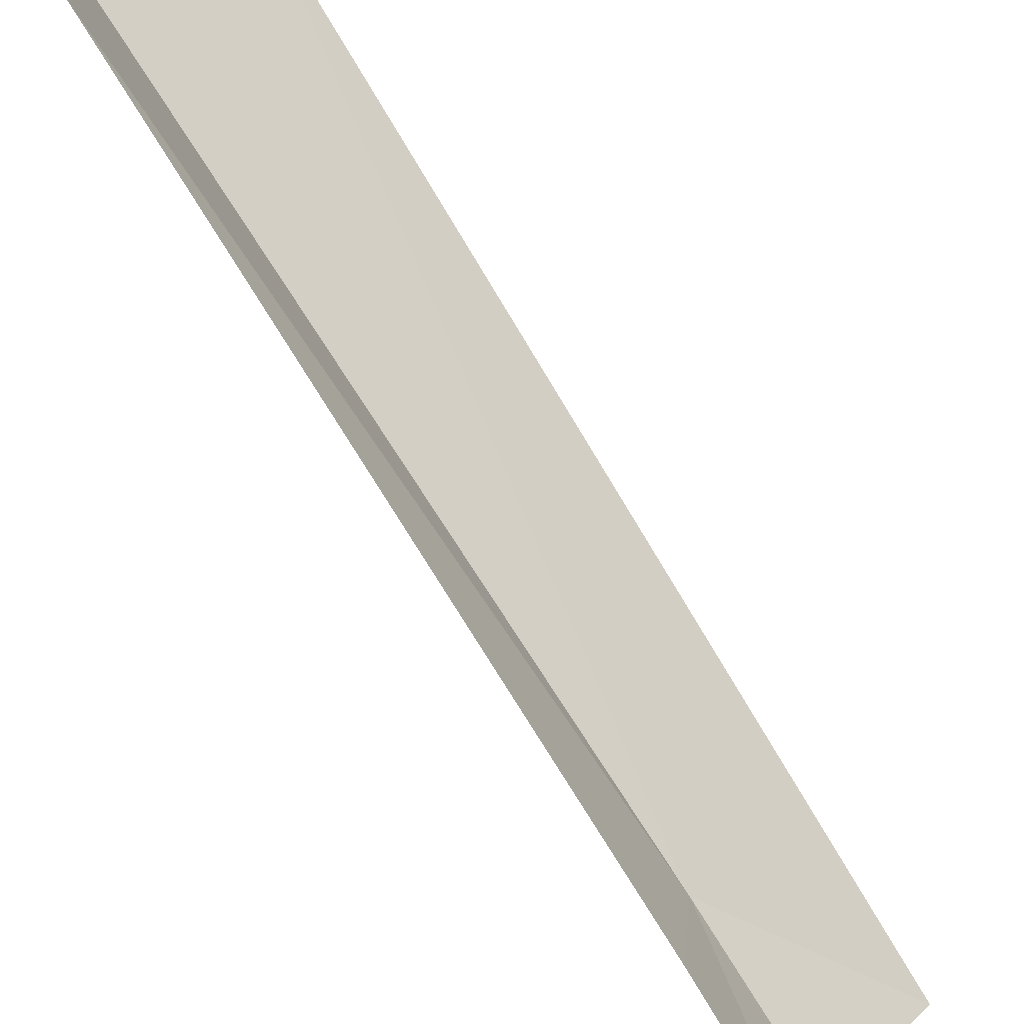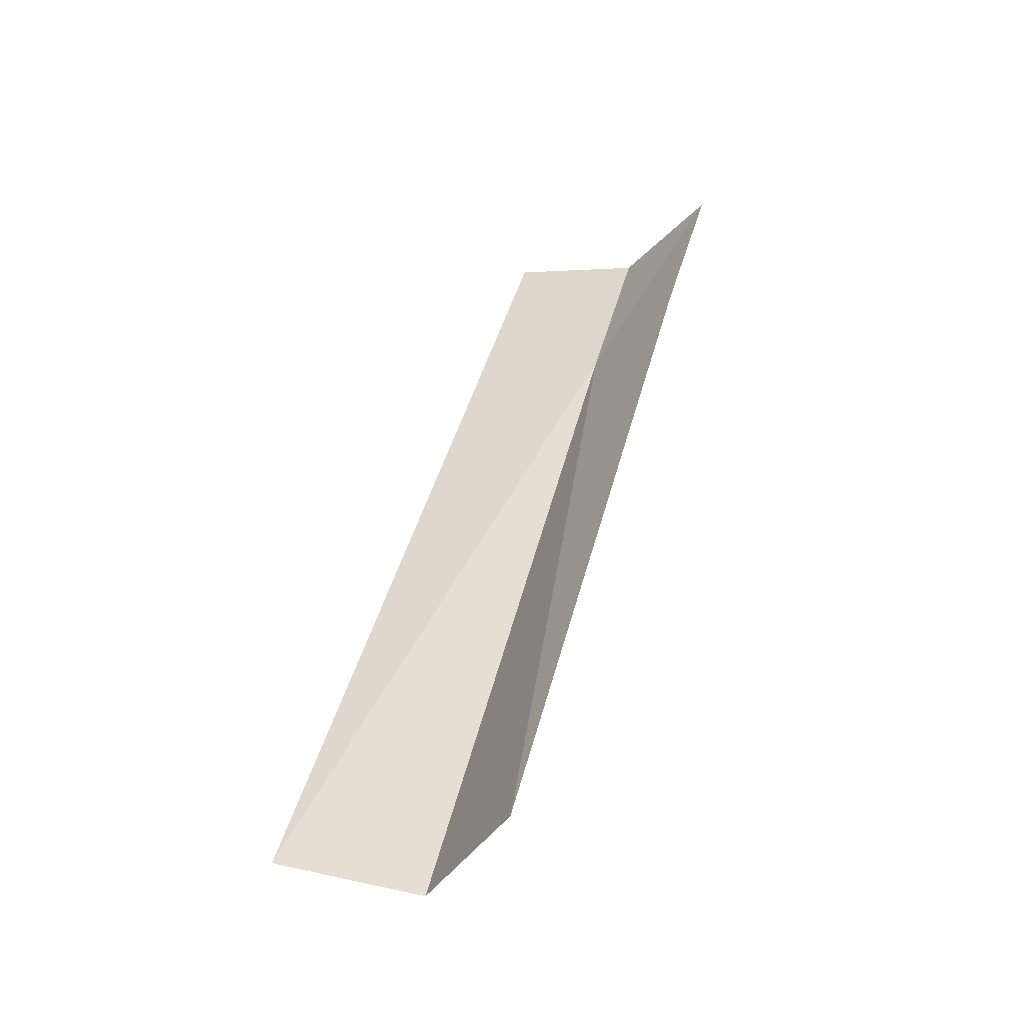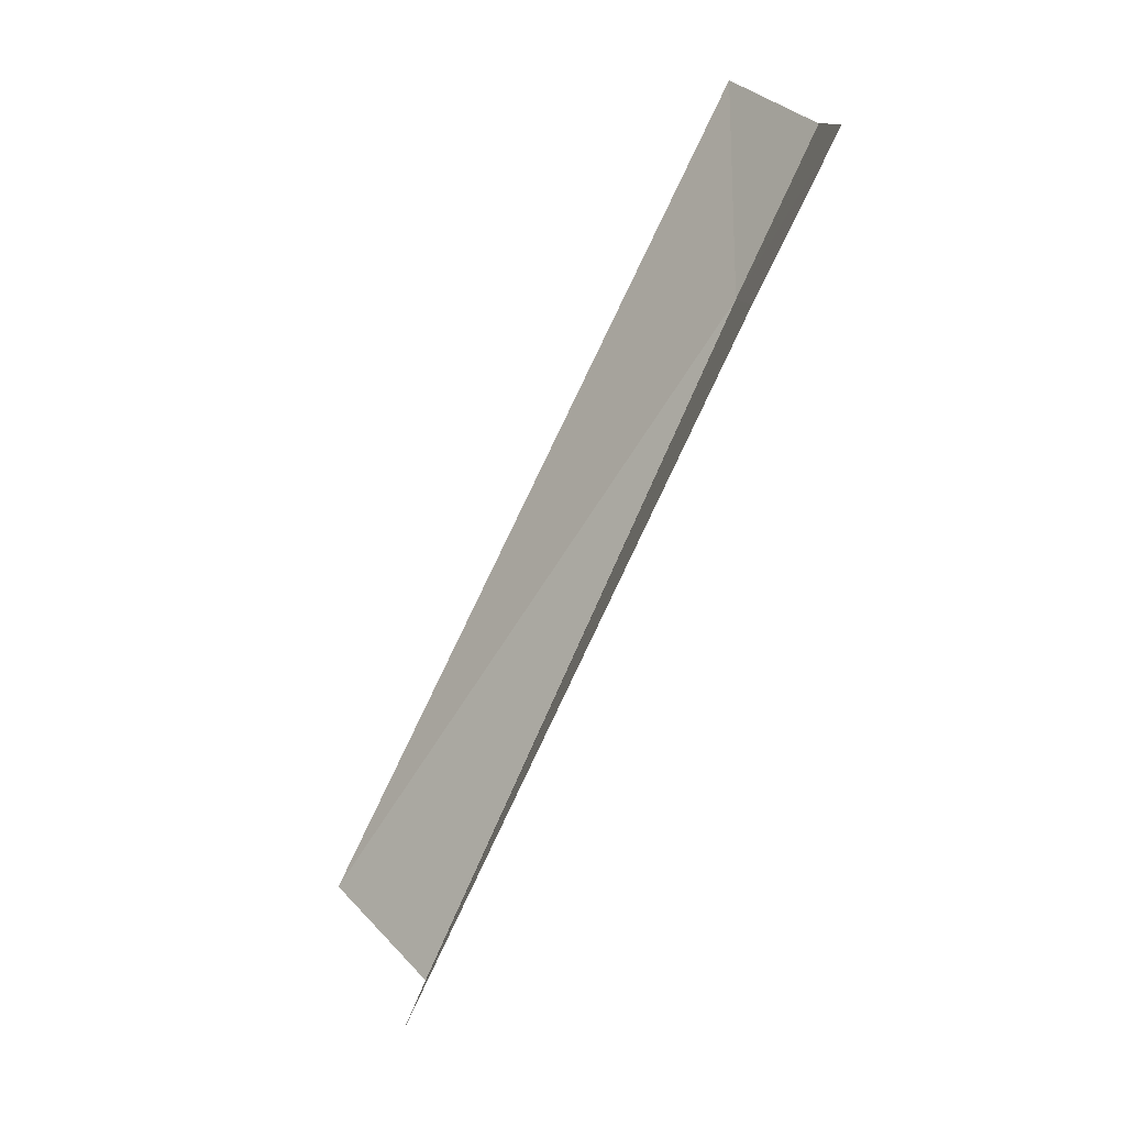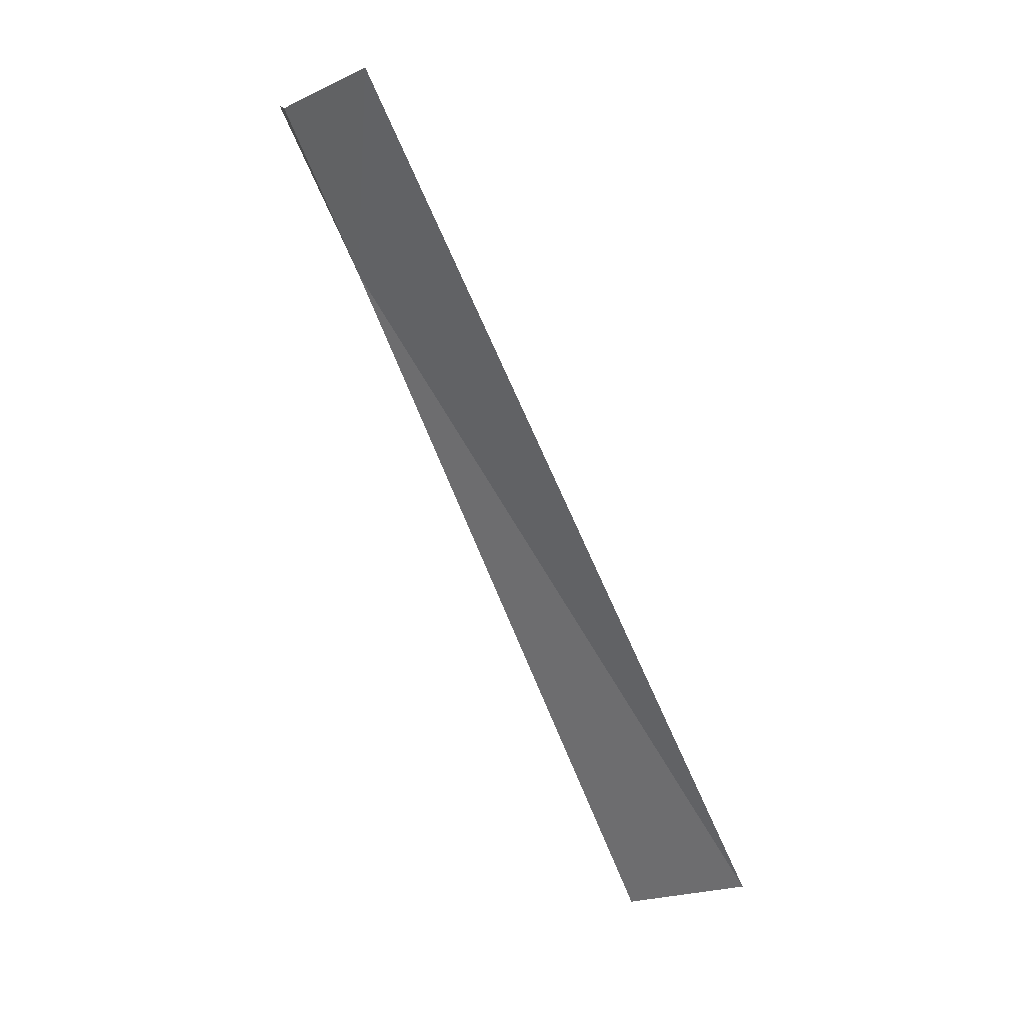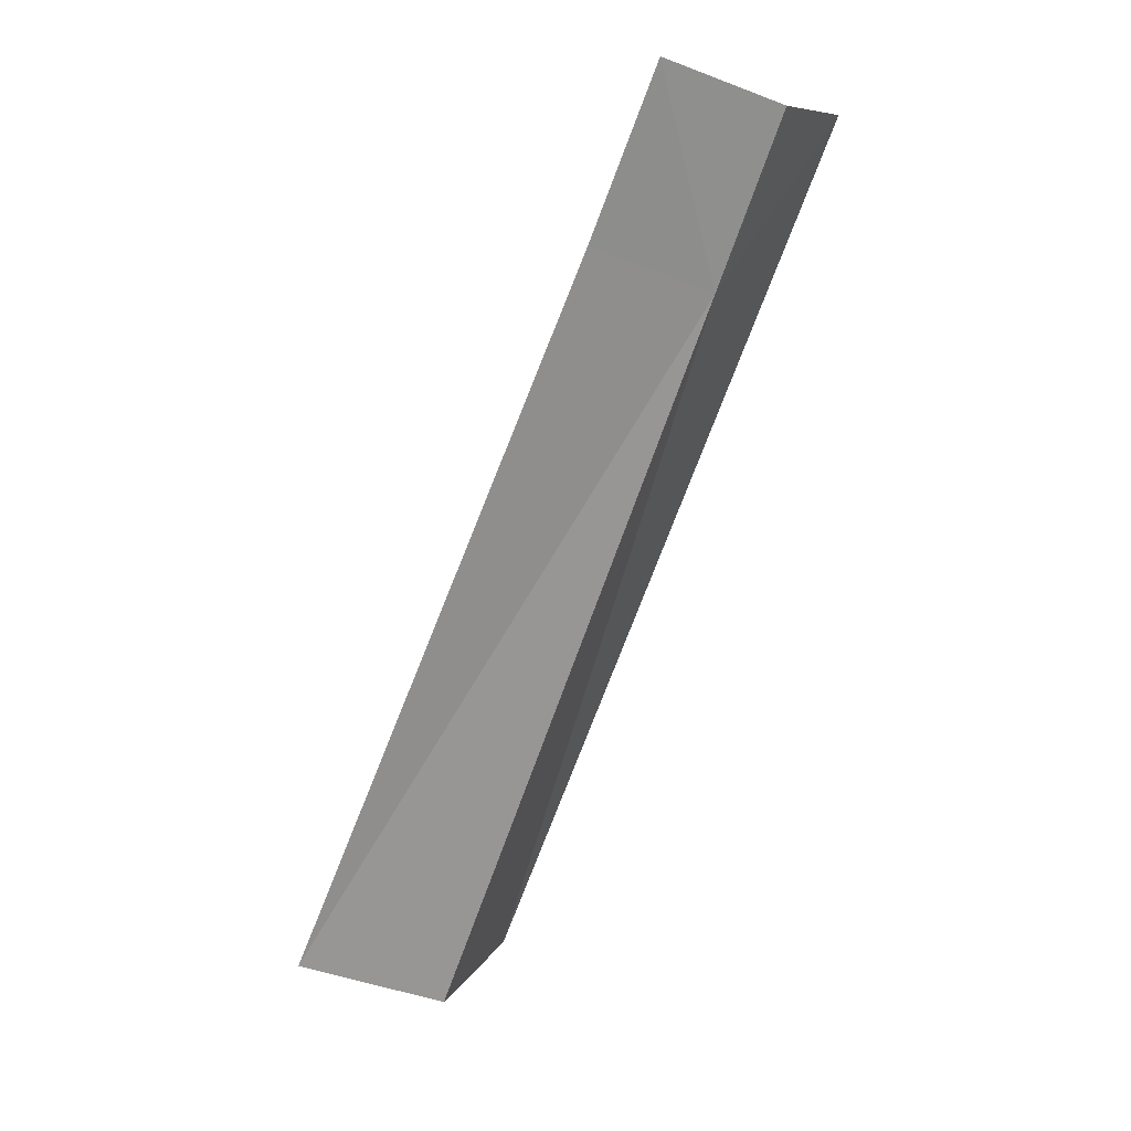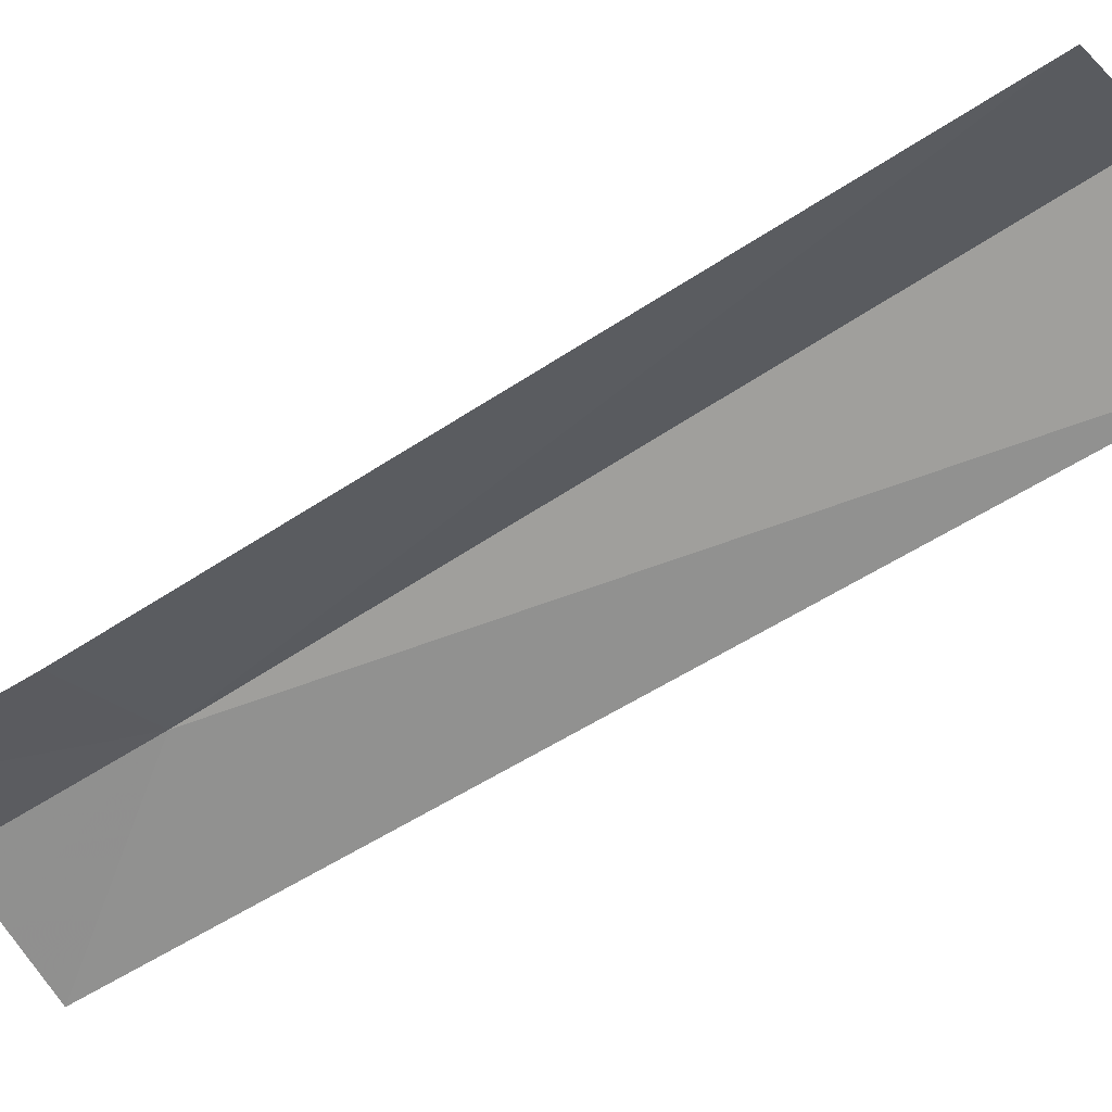
<metadata>
{"format":"obj","ext":"obj","renderer":"f3d","projection":"perspective","resolution":1024,"background":"white","views":[{"elev":72.8,"azim":-53.5,"up":"+Y"},{"elev":-21.4,"azim":170.6,"up":"+Z"},{"elev":22.1,"azim":-154.6,"up":"+Z"},{"elev":1.4,"azim":19.1,"up":"+Z"},{"elev":-1.8,"azim":-94.2,"up":"+Z"},{"elev":78.4,"azim":44.1,"up":"+Y"}]}
</metadata>
<code>
v -24.09 -12.61 14.19
v -18.06 -9.644 3.523
v -20.39 -8.549 2.865
v -21.33 -6.18 3.625
v -25.02 -13.56 16.89
v -26.07 -11.54 17.32
v -25.12 -10.56 14.73
v -23.04 -14.74 17.23
f 1 3 2
f 1 4 3
f 1 5 6
f 1 6 7
f 1 7 4
f 1 8 5
f 1 2 8

</code>
